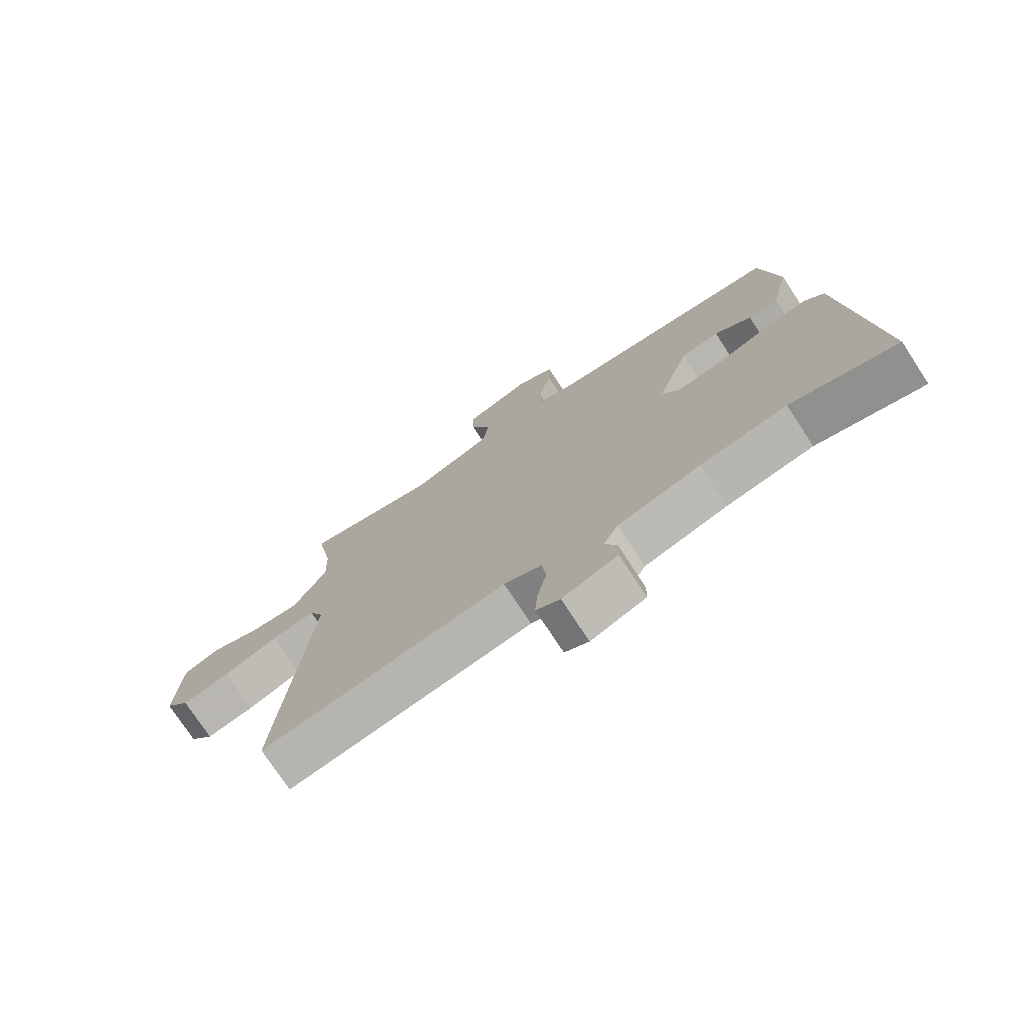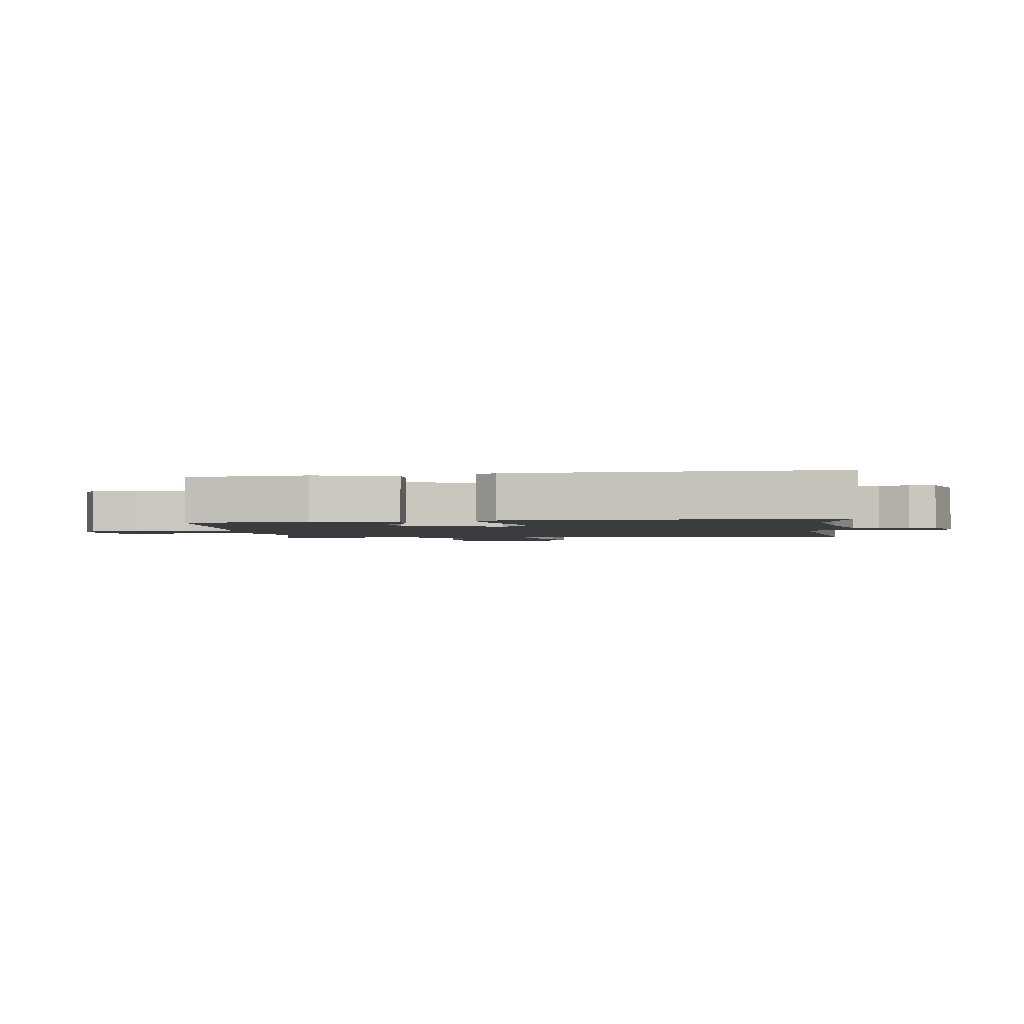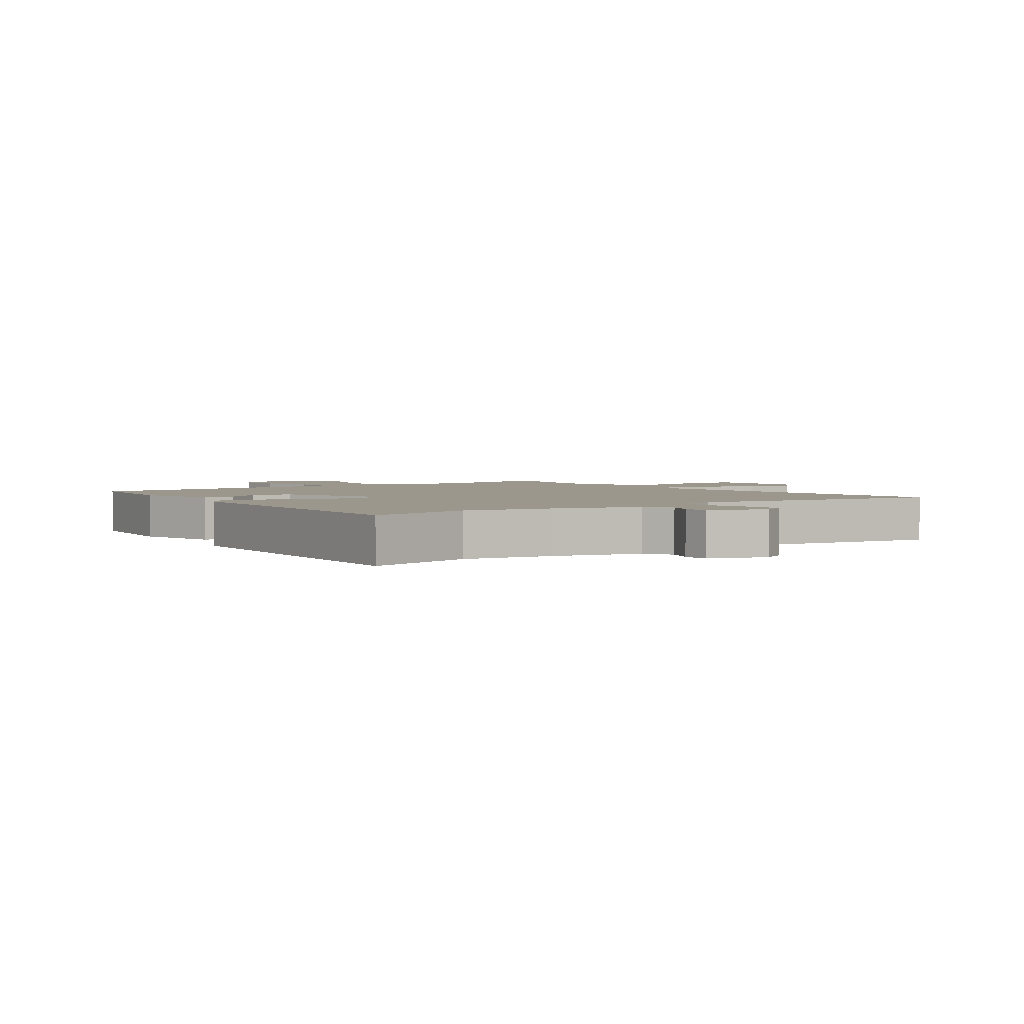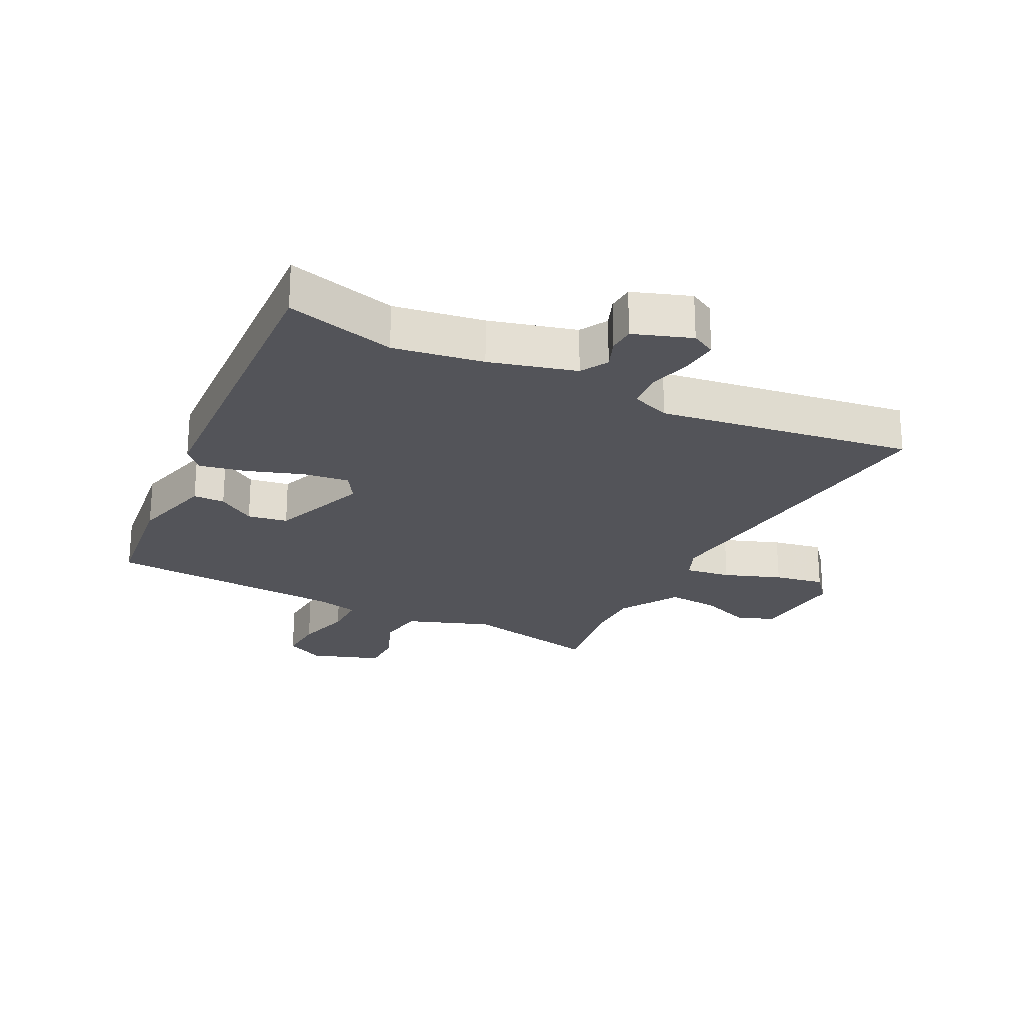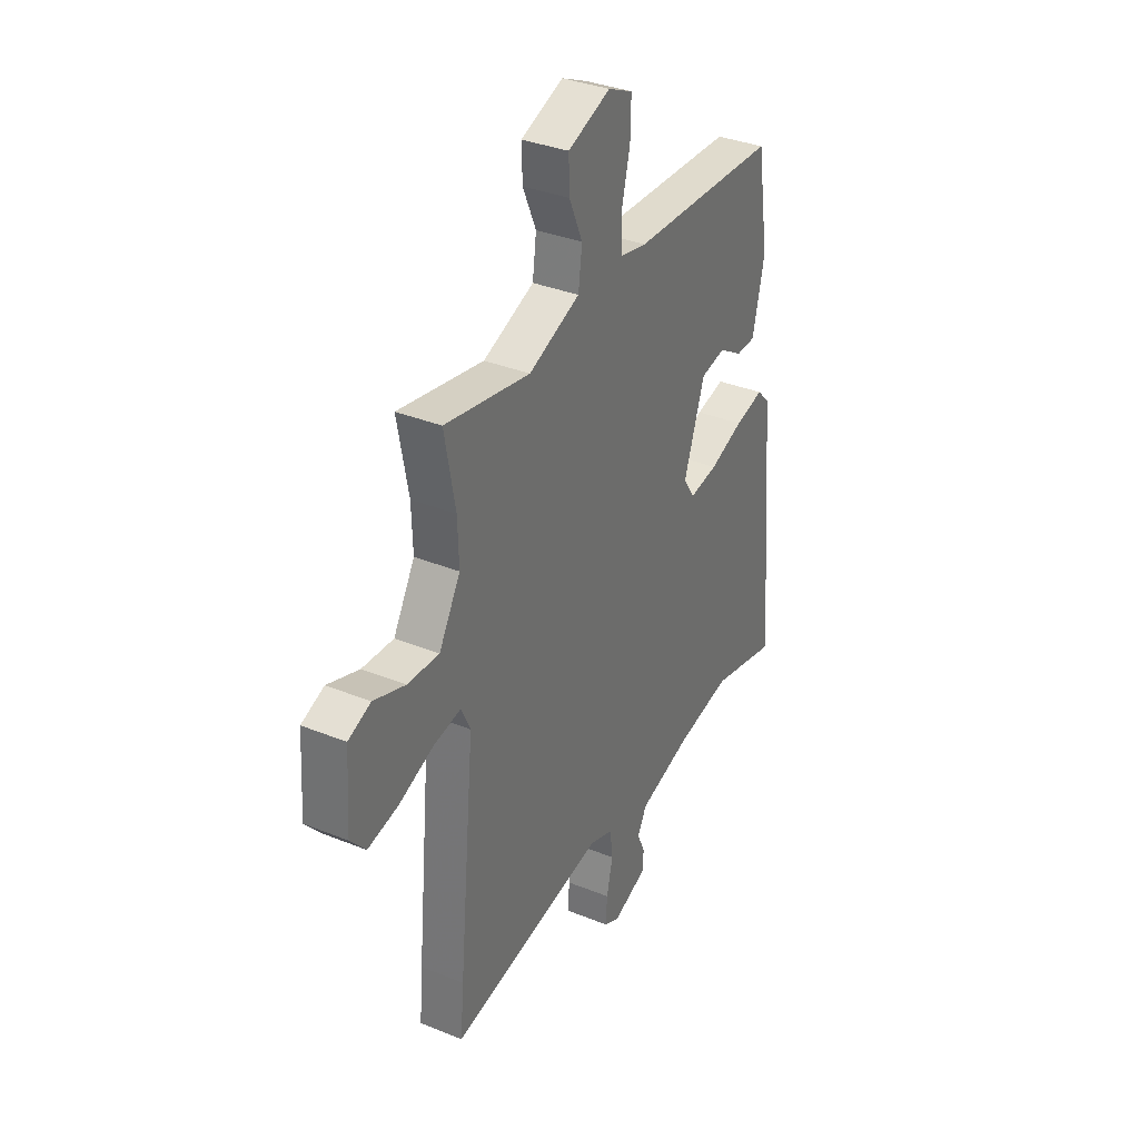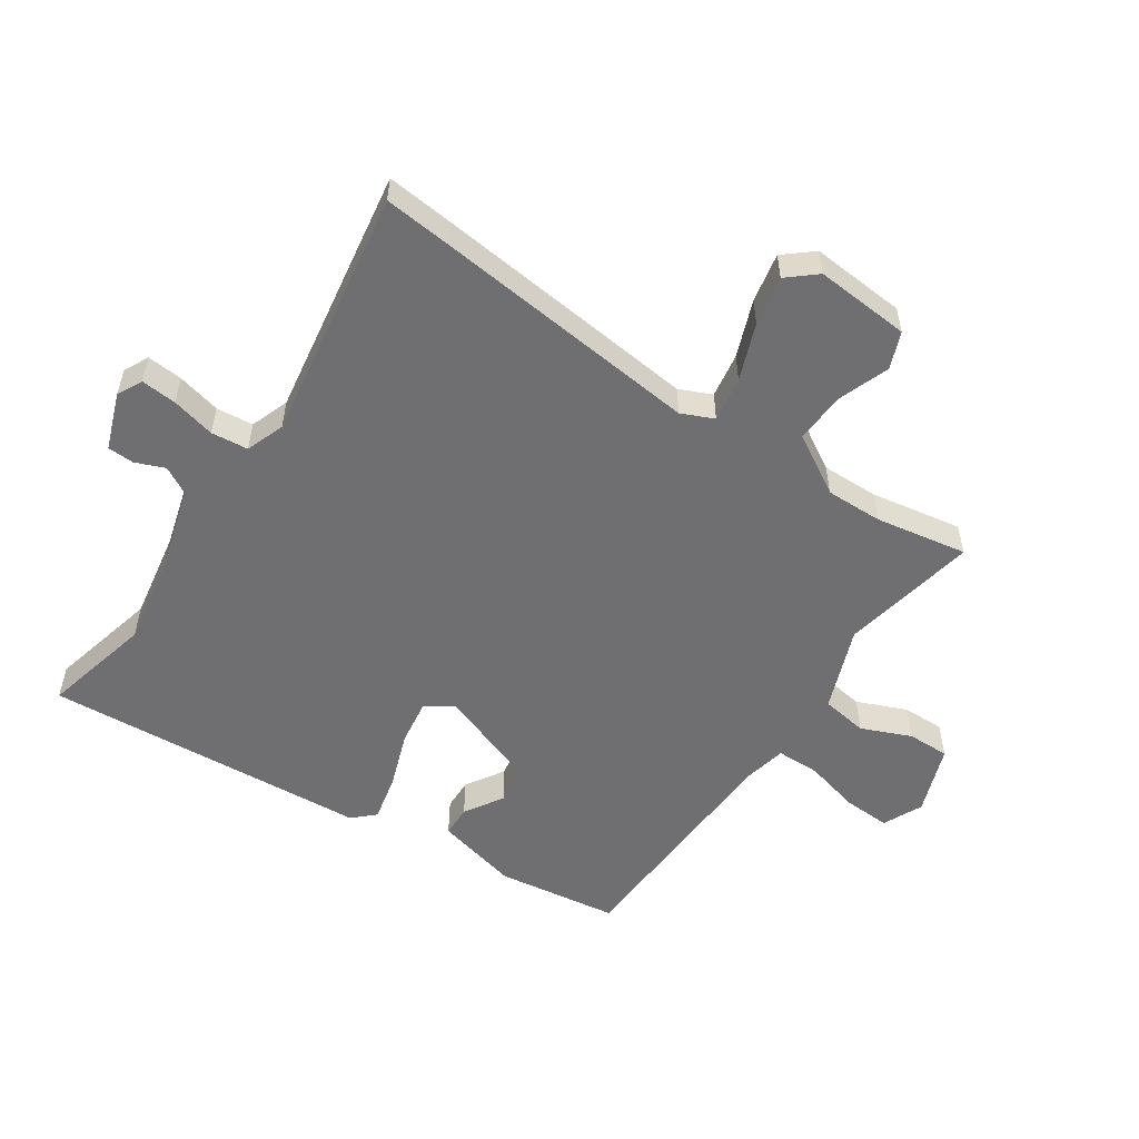
<metadata>
{"format":"obj","ext":"obj","renderer":"f3d","projection":"perspective","resolution":1024,"background":"white","views":[{"elev":-74.9,"azim":33.2,"up":"+Z"},{"elev":-2.1,"azim":94.6,"up":"+Y"},{"elev":2.7,"azim":142.7,"up":"+Y"},{"elev":-23.8,"azim":151.7,"up":"+Y"},{"elev":34.7,"azim":-61.5,"up":"+Z"},{"elev":-54.7,"azim":-124.7,"up":"+Y"}]}
</metadata>
<code>
v 0.551 0.07 -0.512
v 0.373 0.07 -0.471
v 0.229 0.07 -0.498
v 0.091 0.07 -0.539
v 0.067 0.07 -0.584
v 0.087 0.07 -0.631
v 0.086 0.07 -0.674
v -0.006 0.07 -0.709
v -0.046 0.07 -0.689
v -0.042 0.07 -0.631
v -0.026 0.07 -0.56
v -0.033 0.07 -0.5
v -0.096 0.07 -0.478
v -0.504 0.07 -0.549
v -0.495 0.07 -0.443
v -0.454 0.07 -0.003
v -0.478 0.07 0.049
v -0.551 0.07 0.036
v -0.642 0.07 0
v -0.722 0.07 -0.017
v -0.762 0.07 0.029
v -0.752 0.07 0.183
v -0.693 0.07 0.207
v -0.61 0.07 0.178
v -0.527 0.07 0.174
v -0.471 0.07 0.271
v -0.474 0.07 0.363
v -0.502 0.07 0.511
v -0.279 0.07 0.471
v -0.145 0.07 0.524
v -0.135 0.07 0.599
v -0.17 0.07 0.679
v -0.172 0.07 0.747
v -0.061 0.07 0.789
v 0.003 0.07 0.76
v 0.001 0.07 0.684
v -0.021 0.07 0.594
v -0.019 0.07 0.524
v 0.05 0.07 0.51
v 0.436 0.07 0.498
v 0.467 0.07 0.301
v 0.436 0.07 0.166
v 0.385 0.07 0.164
v 0.323 0.07 0.202
v 0.259 0.07 0.189
v 0.204 0.07 0.03
v 0.234 0.07 -0.015
v 0.308 0.07 -0.003
v 0.397 0.07 0.03
v 0.473 0.07 0.048
v 0.506 0.07 0.014
v 0.551 0 -0.512
v 0.373 0 -0.471
v 0.229 0 -0.498
v 0.091 0 -0.539
v 0.067 0 -0.584
v 0.087 0 -0.631
v 0.086 0 -0.674
v -0.006 0 -0.709
v -0.046 0 -0.689
v -0.042 0 -0.631
v -0.026 0 -0.56
v -0.033 0 -0.5
v -0.096 0 -0.478
v -0.504 0 -0.549
v -0.495 0 -0.443
v -0.454 0 -0.003
v -0.478 0 0.049
v -0.551 0 0.036
v -0.642 0 0
v -0.722 0 -0.017
v -0.762 0 0.029
v -0.752 0 0.183
v -0.693 0 0.207
v -0.61 0 0.178
v -0.527 0 0.174
v -0.471 0 0.271
v -0.474 0 0.363
v -0.502 0 0.511
v -0.279 0 0.471
v -0.145 0 0.524
v -0.135 0 0.599
v -0.17 0 0.679
v -0.172 0 0.747
v -0.061 0 0.789
v 0.003 0 0.76
v 0.001 0 0.684
v -0.021 0 0.594
v -0.019 0 0.524
v 0.05 0 0.51
v 0.436 0 0.498
v 0.467 0 0.301
v 0.436 0 0.166
v 0.385 0 0.164
v 0.323 0 0.202
v 0.259 0 0.189
v 0.204 0 0.03
v 0.234 0 -0.015
v 0.308 0 -0.003
v 0.397 0 0.03
v 0.473 0 0.048
v 0.506 0 0.014
f 48 49 50 51
f 47 48 51 1
f 46 47 1 2
f 41 42 43 44
f 39 40 41 44
f 38 39 44 45
f 34 35 36 37
f 34 37 38
f 31 32 33 34
f 30 31 34 38
f 29 30 38 45
f 27 28 29 45
f 21 22 23 24
f 21 24 25
f 18 19 20 21
f 17 18 21 25
f 16 17 25 26
f 13 14 15 16
f 12 13 16 26
f 8 9 10 11
f 8 11 12
f 5 6 7 8
f 4 5 8 12
f 3 4 12 26
f 46 2 3 26
f 26 27 45 46
f 102 101 100 99
f 52 102 99 98
f 53 52 98 97
f 95 94 93 92
f 95 92 91 90
f 96 95 90 89
f 88 87 86 85
f 89 88 85
f 85 84 83 82
f 89 85 82 81
f 96 89 81 80
f 96 80 79 78
f 75 74 73 72
f 76 75 72
f 72 71 70 69
f 76 72 69 68
f 77 76 68 67
f 67 66 65 64
f 77 67 64 63
f 62 61 60 59
f 63 62 59
f 59 58 57 56
f 63 59 56 55
f 77 63 55 54
f 77 54 53 97
f 97 96 78 77
f 1 52 53 2
f 2 53 54 3
f 3 54 55 4
f 4 55 56 5
f 5 56 57 6
f 6 57 58 7
f 7 58 59 8
f 8 59 60 9
f 9 60 61 10
f 10 61 62 11
f 11 62 63 12
f 12 63 64 13
f 13 64 65 14
f 14 65 66 15
f 15 66 67 16
f 16 67 68 17
f 17 68 69 18
f 18 69 70 19
f 19 70 71 20
f 20 71 72 21
f 21 72 73 22
f 22 73 74 23
f 23 74 75 24
f 24 75 76 25
f 25 76 77 26
f 26 77 78 27
f 27 78 79 28
f 28 79 80 29
f 29 80 81 30
f 30 81 82 31
f 31 82 83 32
f 32 83 84 33
f 33 84 85 34
f 34 85 86 35
f 35 86 87 36
f 36 87 88 37
f 37 88 89 38
f 38 89 90 39
f 39 90 91 40
f 40 91 92 41
f 41 92 93 42
f 42 93 94 43
f 43 94 95 44
f 44 95 96 45
f 45 96 97 46
f 46 97 98 47
f 47 98 99 48
f 48 99 100 49
f 49 100 101 50
f 50 101 102 51
f 51 102 52 1

</code>
